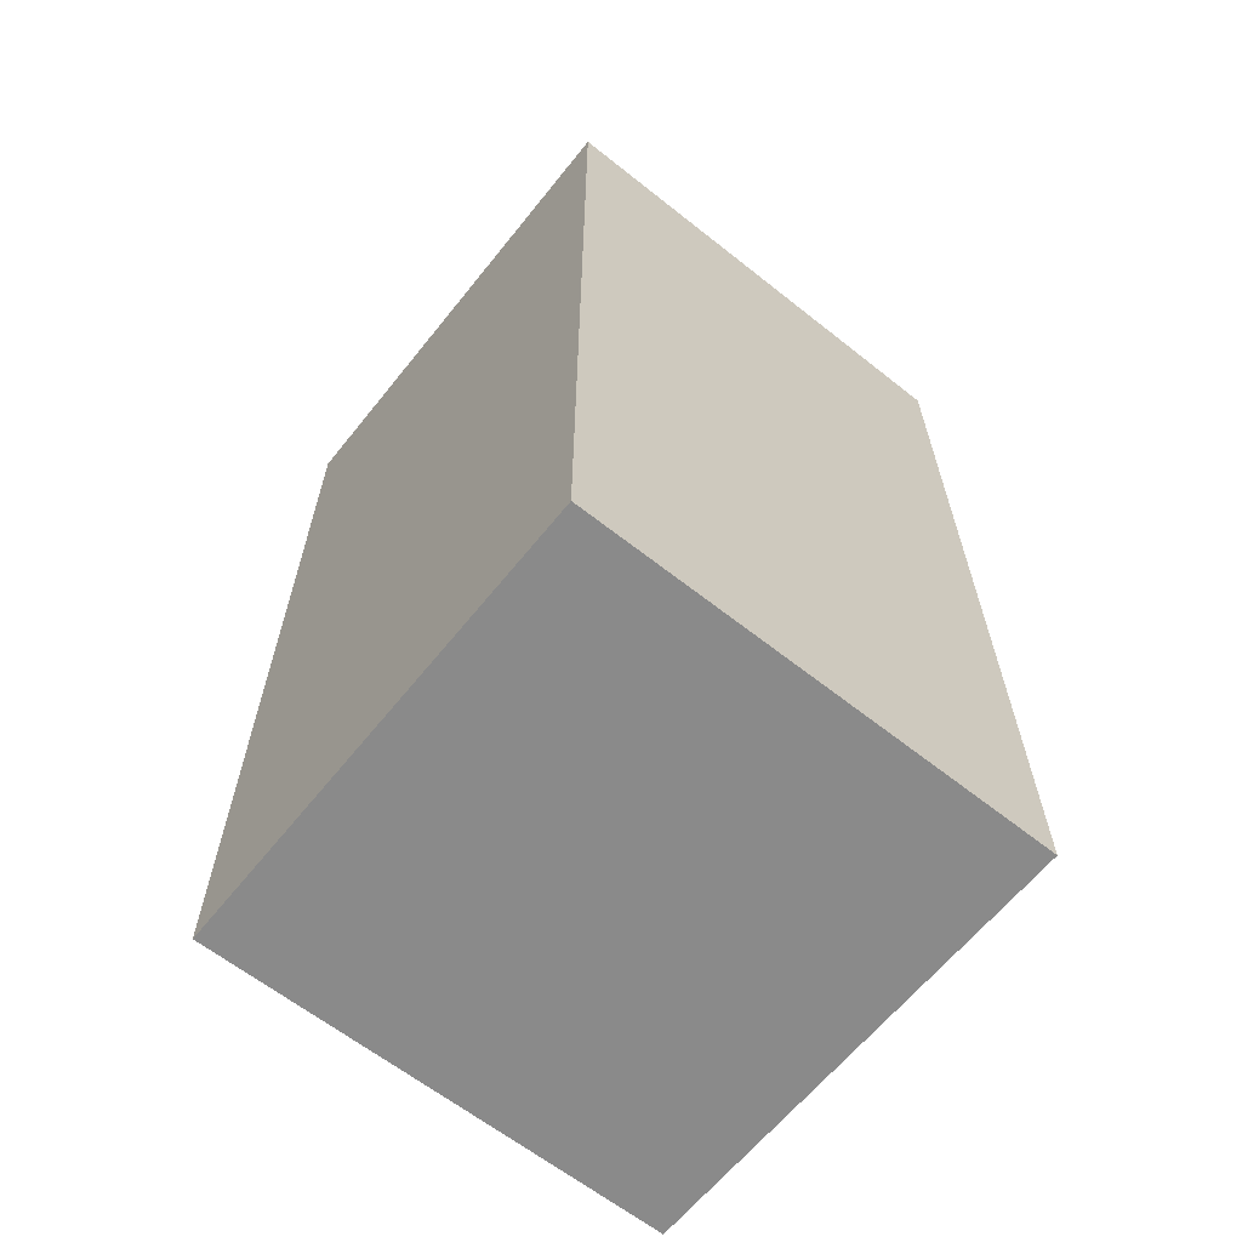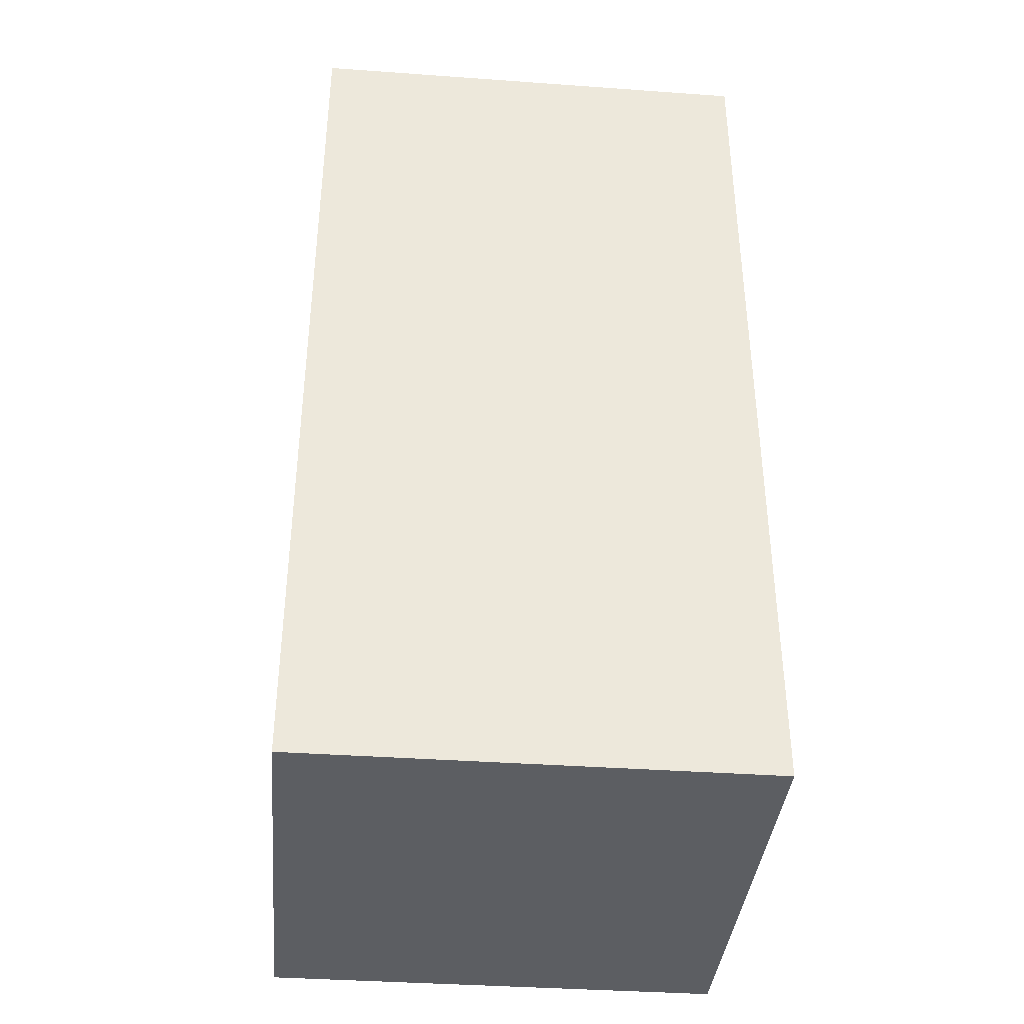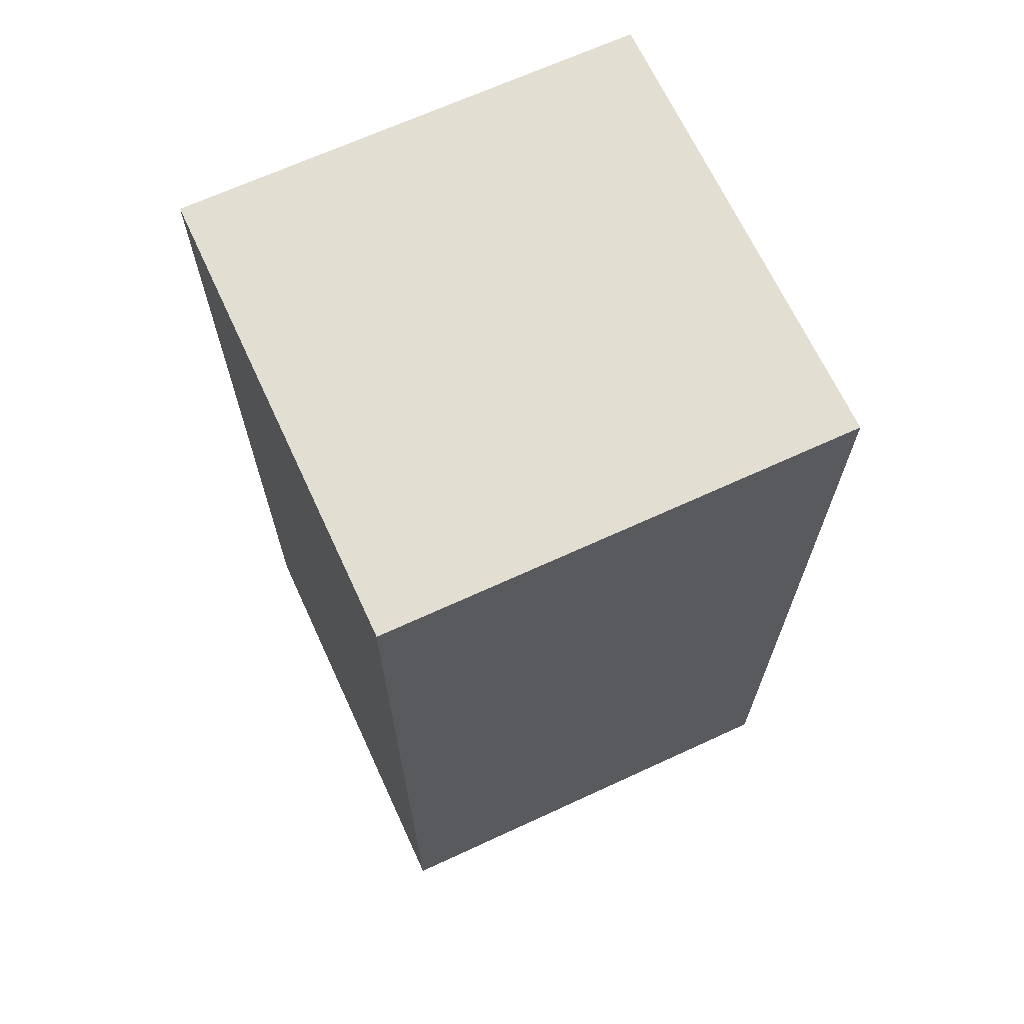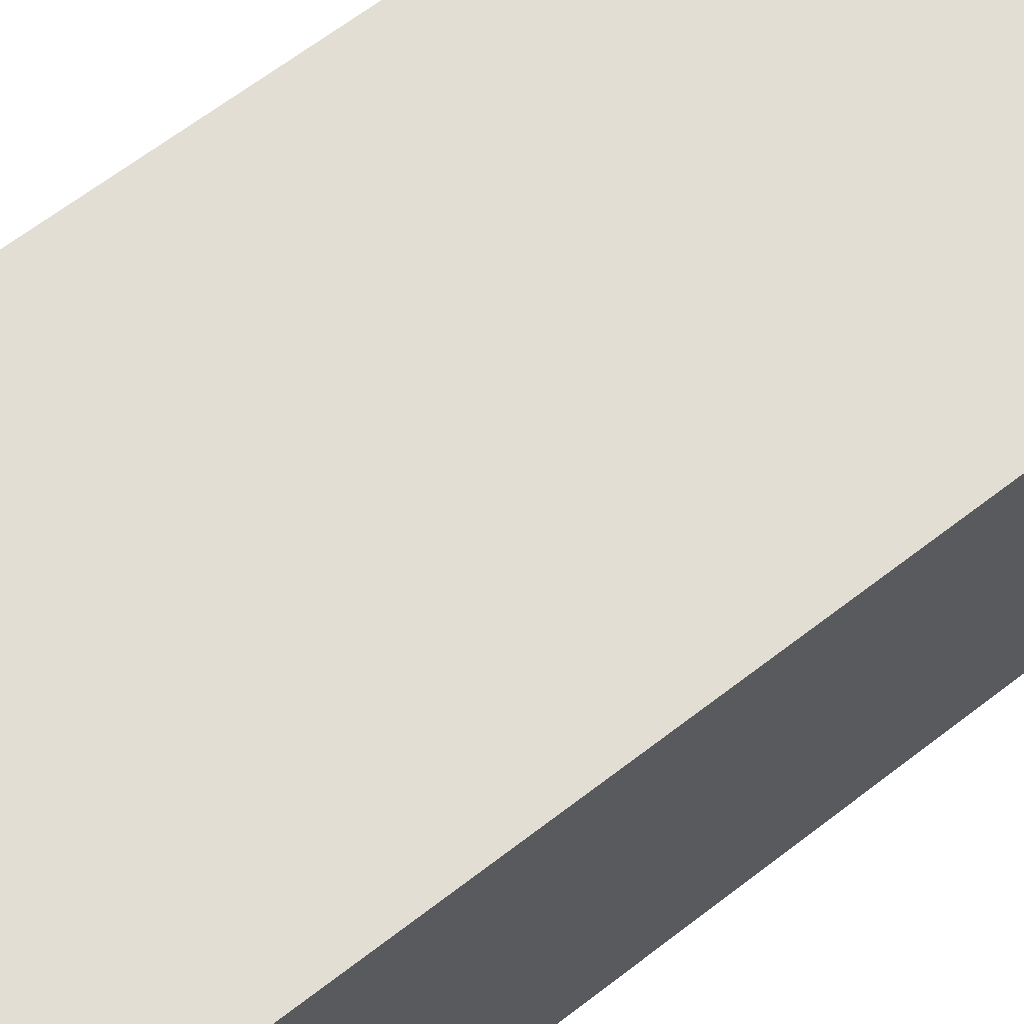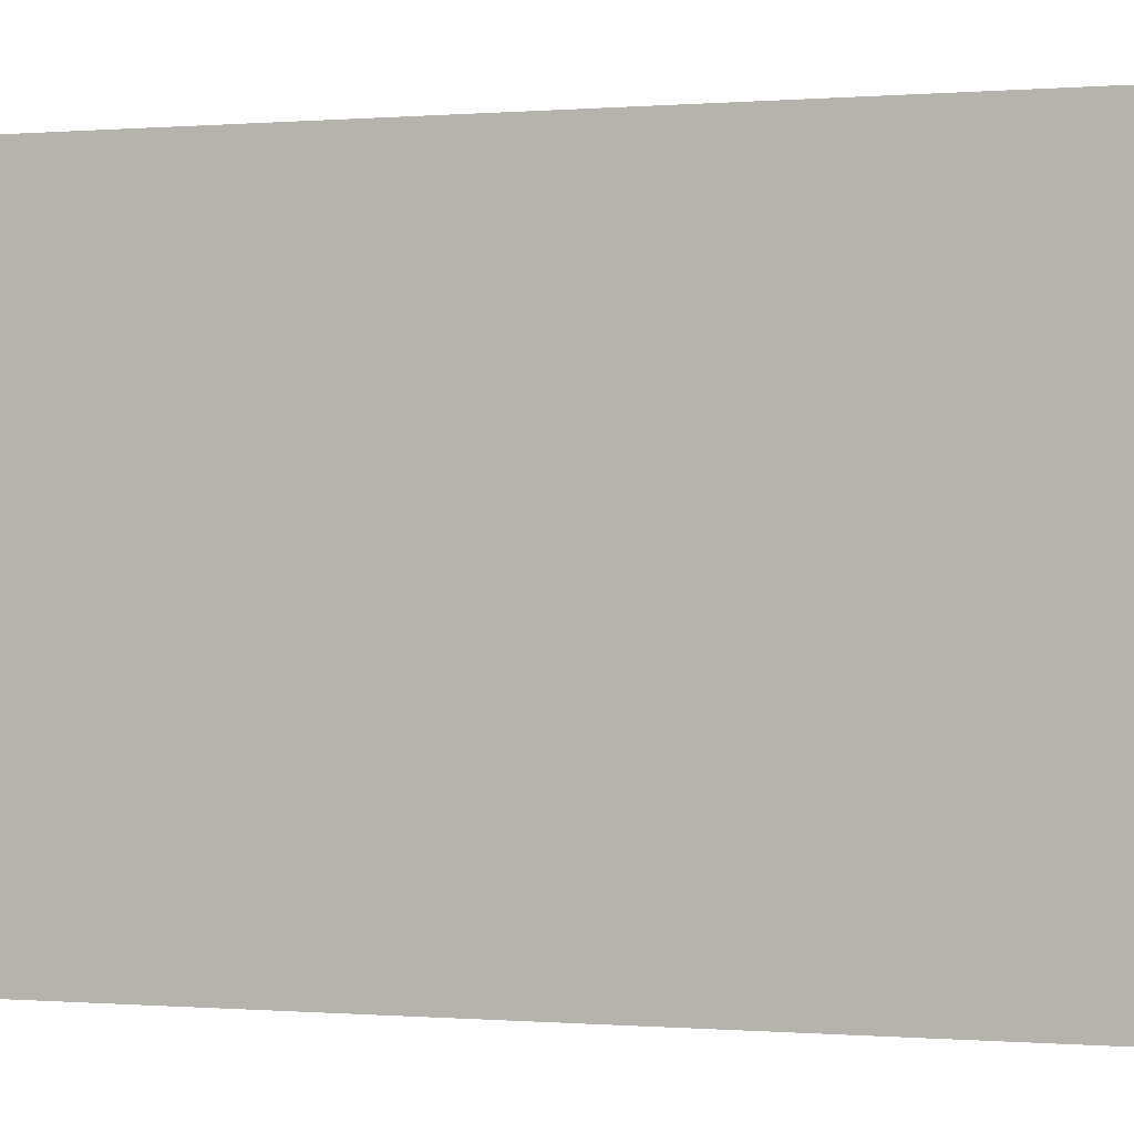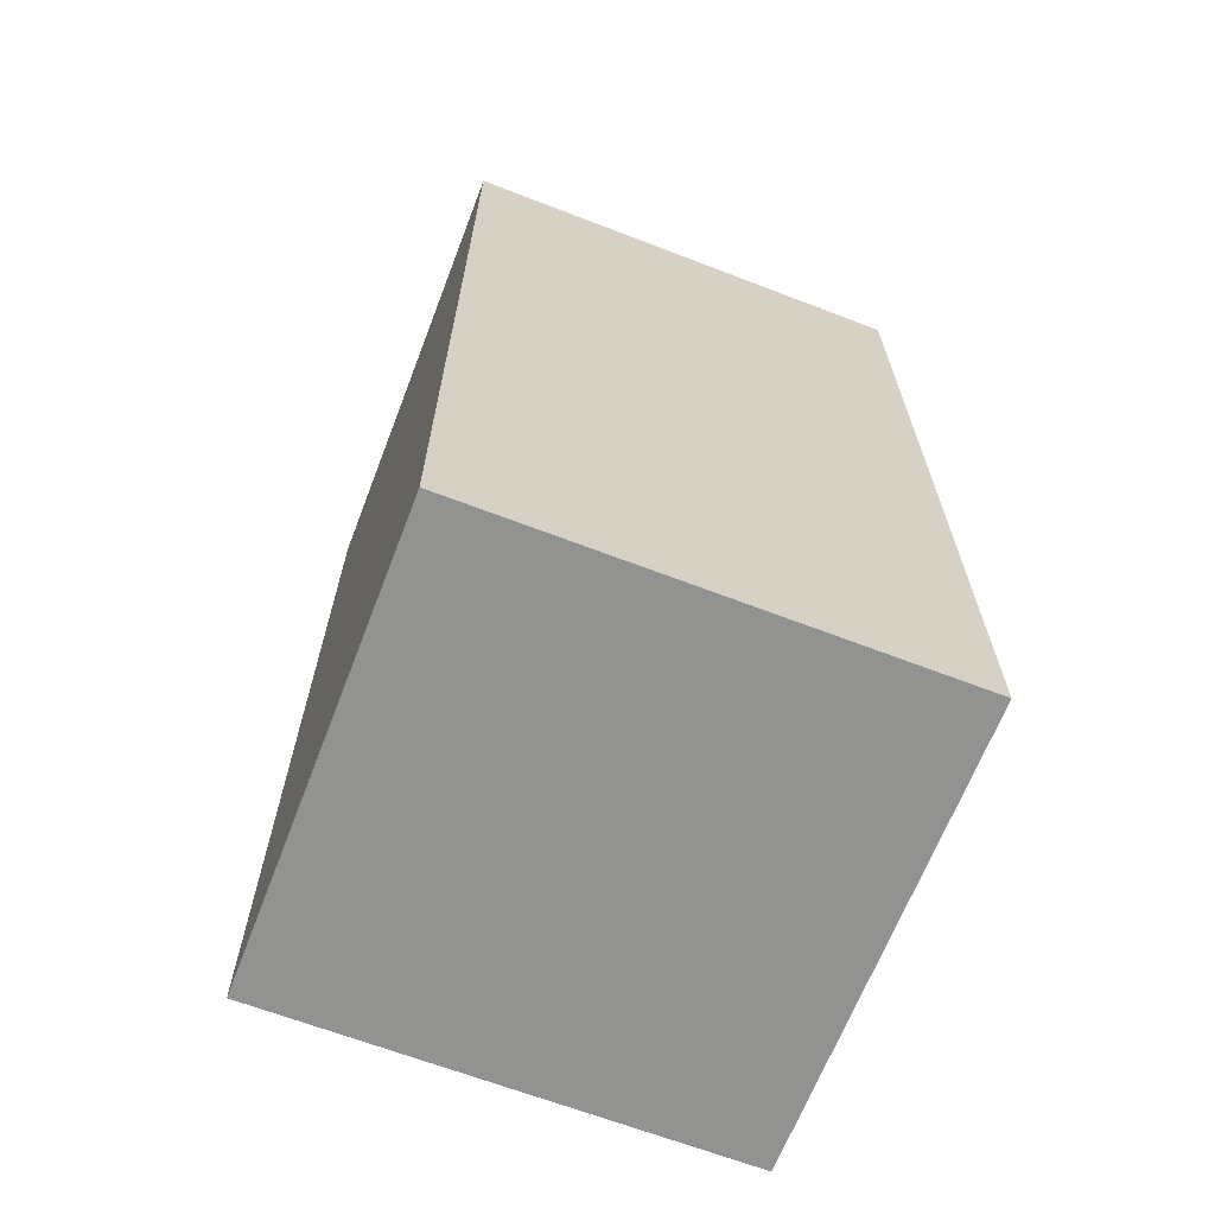
<metadata>
{"format":"obj","ext":"obj","renderer":"f3d","projection":"perspective","resolution":1024,"background":"white","views":[{"elev":-63.4,"azim":51.3,"up":"+Z"},{"elev":-38.2,"azim":-5.2,"up":"+Z"},{"elev":67.5,"azim":-24.8,"up":"+Z"},{"elev":67.2,"azim":-127.4,"up":"+Y"},{"elev":-0.1,"azim":110.0,"up":"+Y"},{"elev":-66.2,"azim":158.9,"up":"+Z"}]}
</metadata>
<code>
g Spooky_Lunapark_PetsiMini_001
v 21.1 -26.52 1.25
v 21.1 -26.38 1.25
v 20.96 -26.38 1.25
v 20.96 -26.52 1.25
v 21.1 -26.52 1.25
v 21.1 -26.52 1.526
v 21.1 -26.38 1.526
v 21.1 -26.38 1.25
v 20.96 -26.38 1.526
v 21.1 -26.38 1.526
v 21.1 -26.52 1.526
v 20.96 -26.52 1.526
v 21.1 -26.38 1.25
v 21.1 -26.38 1.526
v 20.96 -26.38 1.526
v 20.96 -26.38 1.25
v 20.96 -26.38 1.25
v 20.96 -26.38 1.526
v 20.96 -26.52 1.526
v 20.96 -26.52 1.25
v 20.96 -26.52 1.25
v 20.96 -26.52 1.526
v 21.1 -26.52 1.526
v 21.1 -26.52 1.25
g Spooky_Lunapark_PetsiMini_001_0
f 3 2 1
f 4 3 1
f 7 6 5
f 8 7 5
f 11 10 9
f 12 11 9
f 15 14 13
f 16 15 13
f 19 18 17
f 20 19 17
f 23 22 21
f 24 23 21

</code>
